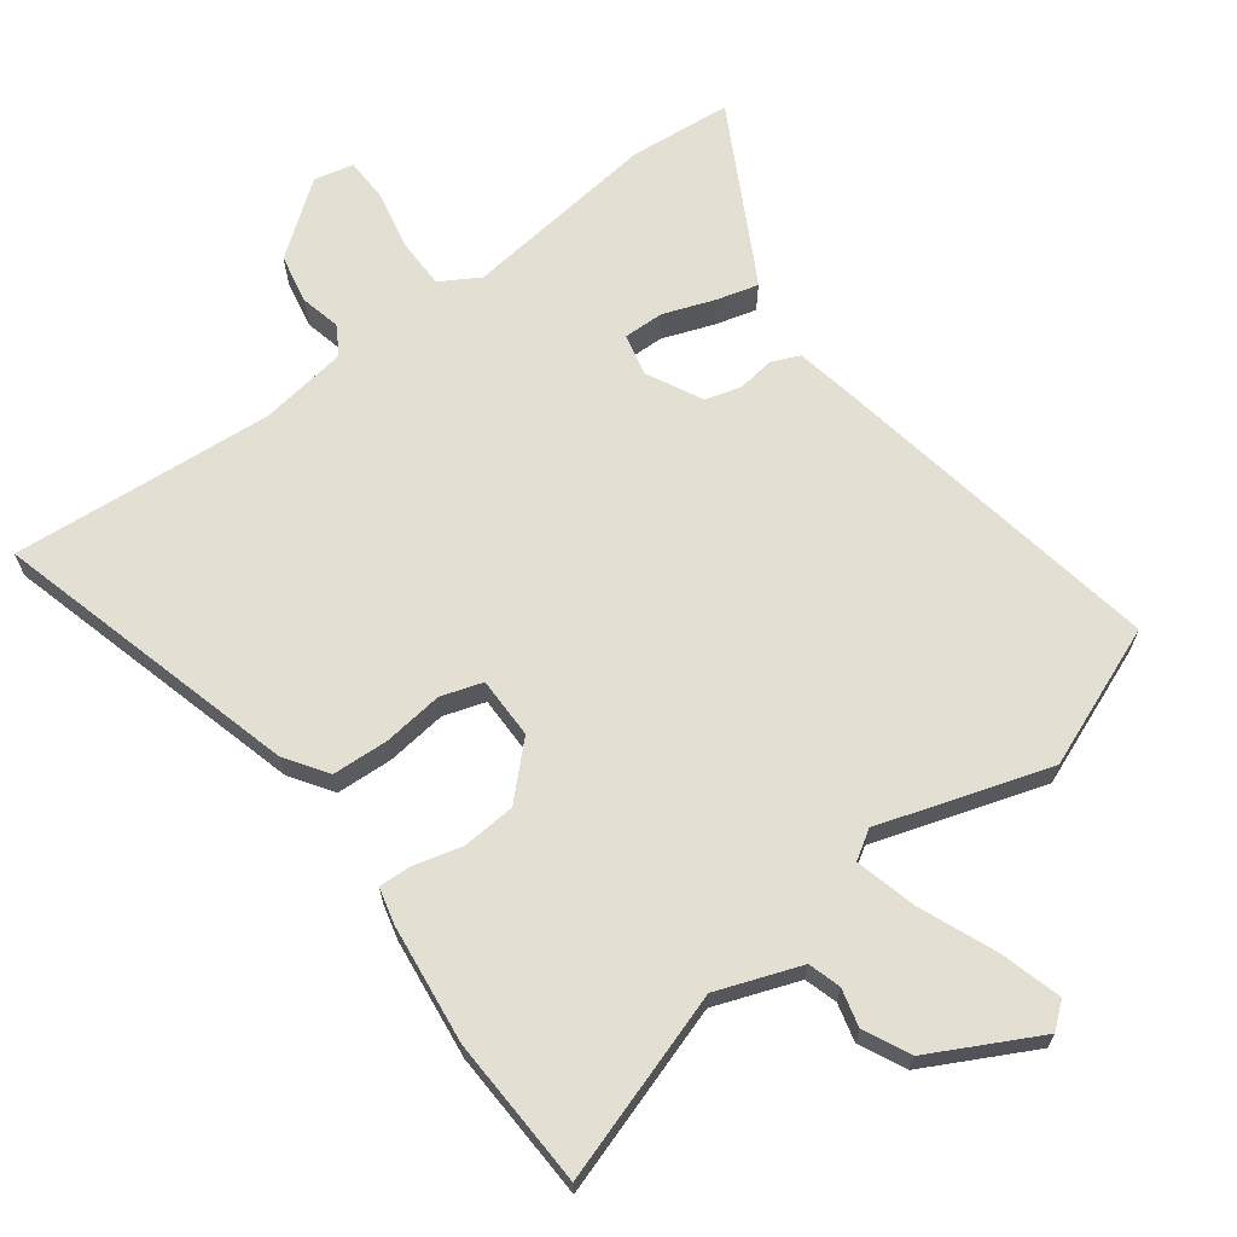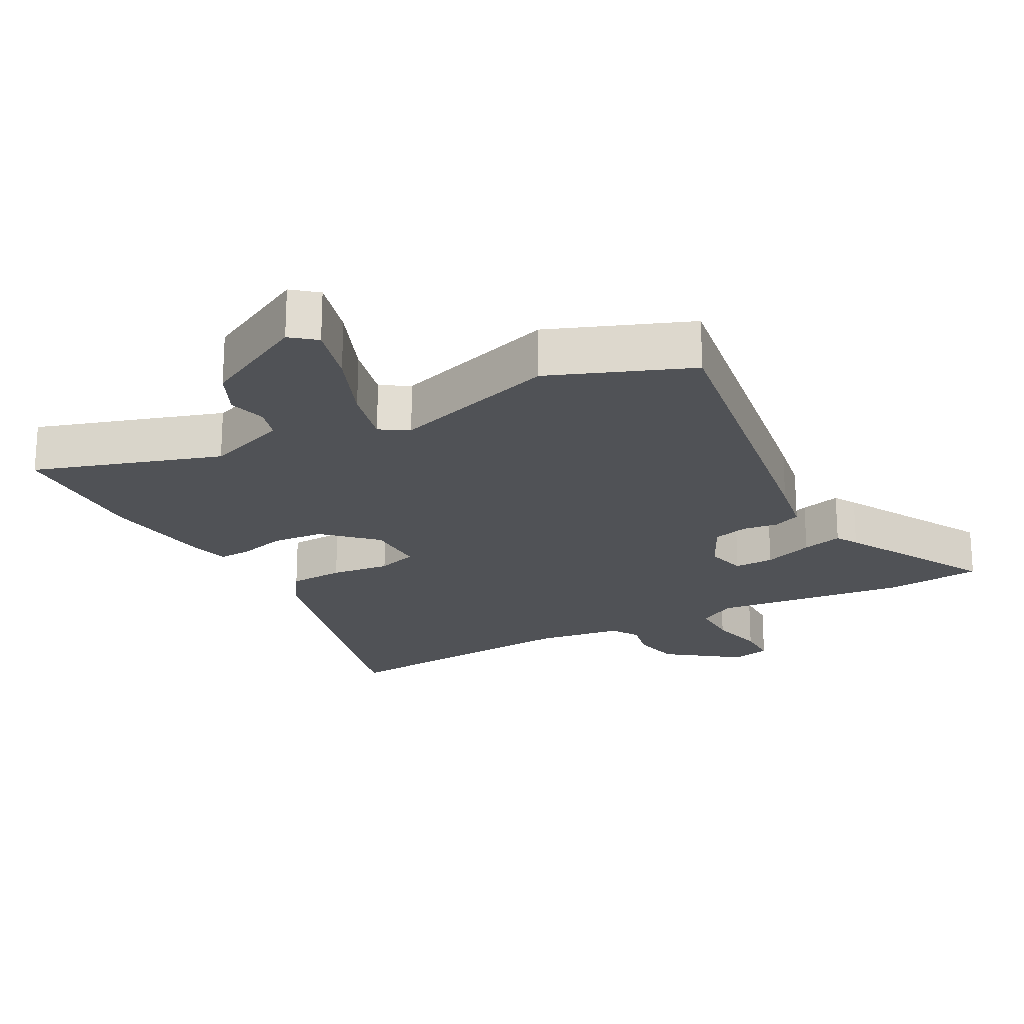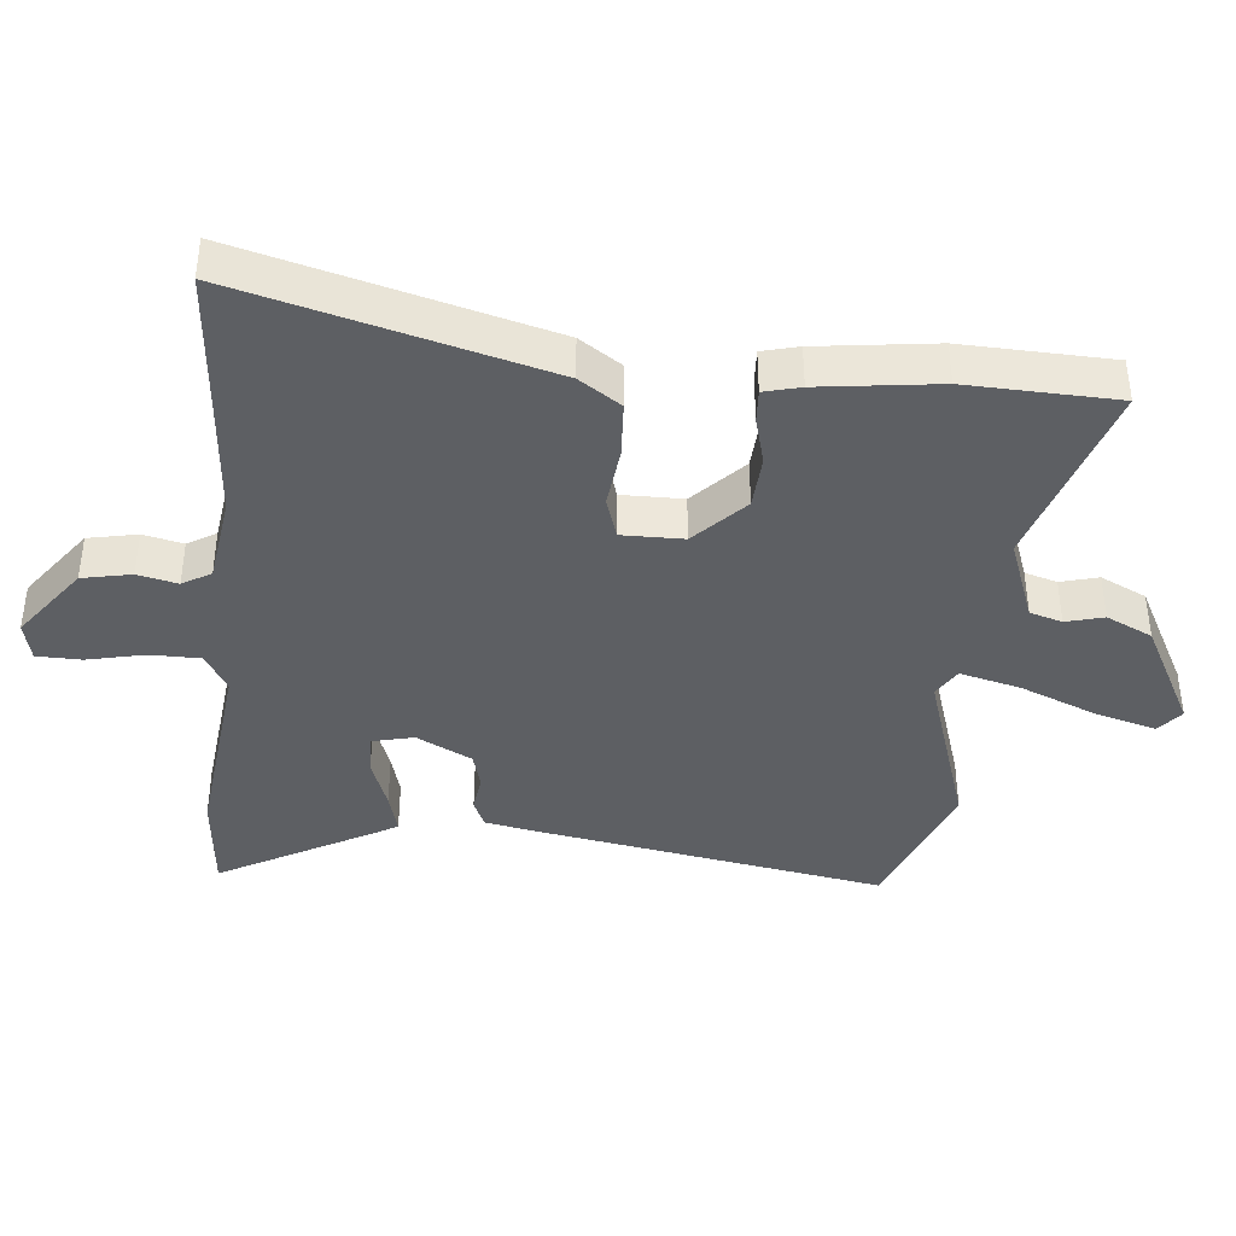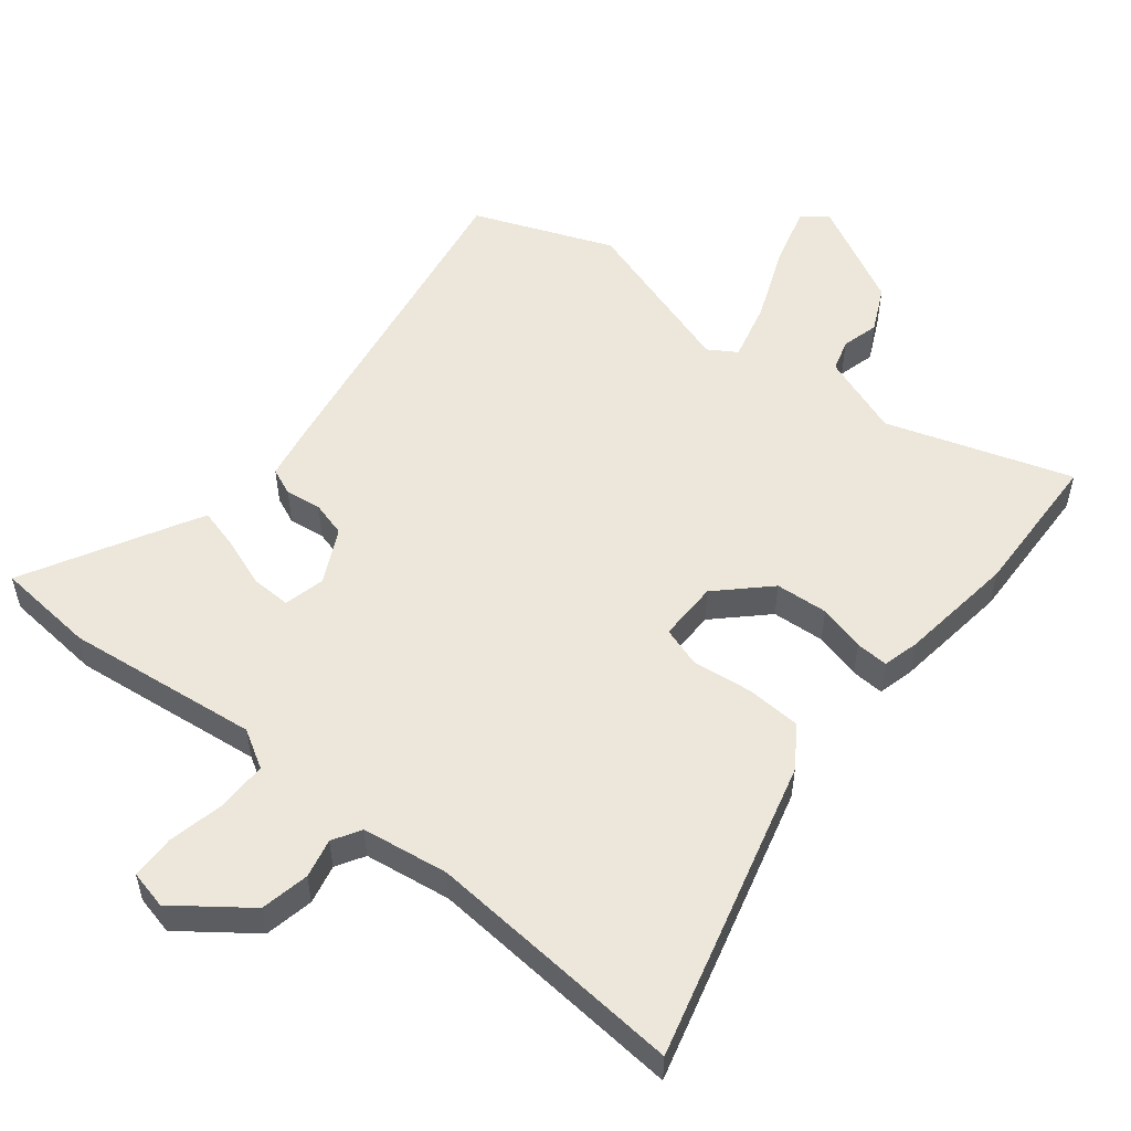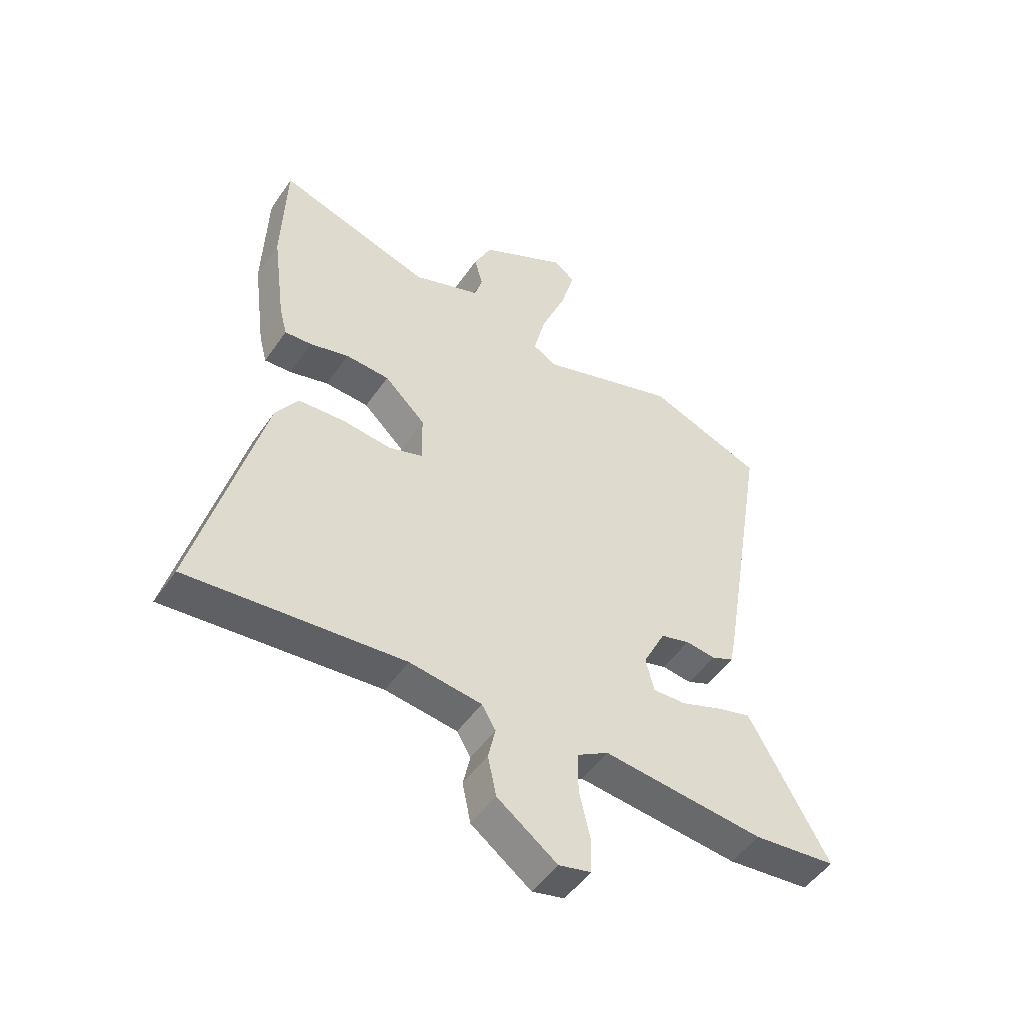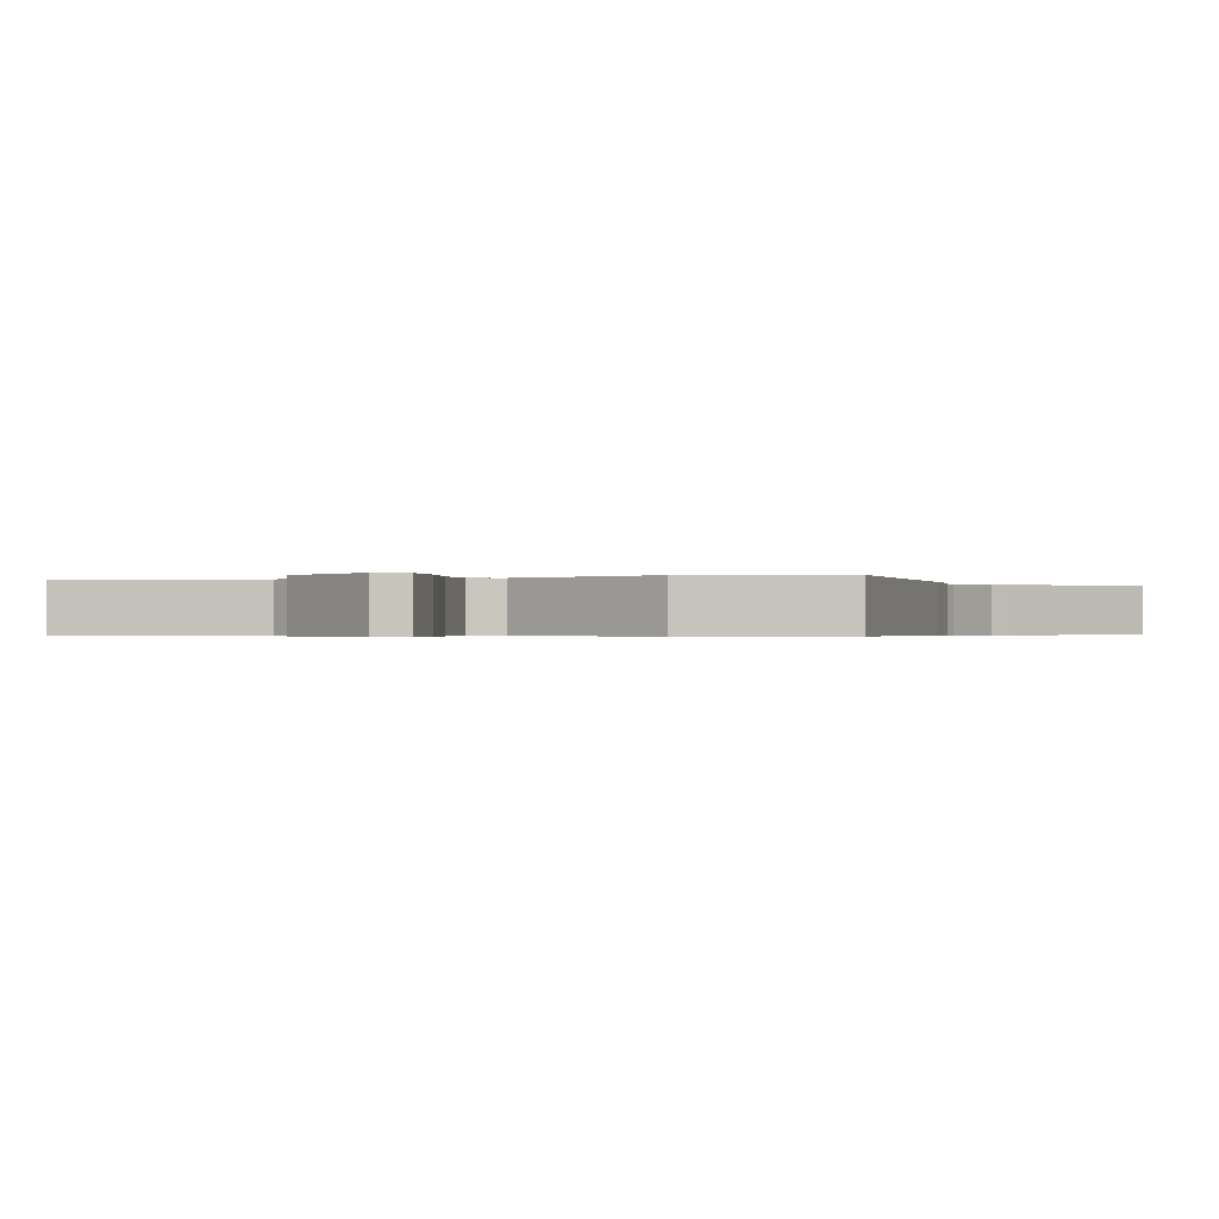
<metadata>
{"format":"obj","ext":"obj","renderer":"f3d","projection":"perspective","resolution":1024,"background":"white","views":[{"elev":66.6,"azim":-37.2,"up":"+Y"},{"elev":-21.0,"azim":28.2,"up":"+Y"},{"elev":-40.4,"azim":-95.7,"up":"+Y"},{"elev":53.4,"azim":-141.7,"up":"+Y"},{"elev":-49.8,"azim":-33.2,"up":"+Z"},{"elev":-0.4,"azim":25.3,"up":"+Y"}]}
</metadata>
<code>
v 0.331 0.07 0.565
v 0.54 0.07 0.484
v 0.457 0.07 -0.019
v 0.441 0.07 -0.107
v 0.4 0.07 -0.125
v 0.346 0.07 -0.118
v 0.293 0.07 -0.133
v 0.252 0.07 -0.215
v 0.267 0.07 -0.277
v 0.327 0.07 -0.275
v 0.402 0.07 -0.247
v 0.463 0.07 -0.23
v 0.482 0.07 -0.263
v 0.606 0.07 -0.489
v 0.456 0.07 -0.504
v 0.165 0.07 -0.472
v 0.108 0.07 -0.506
v 0.108 0.07 -0.581
v 0.127 0.07 -0.666
v 0.126 0.07 -0.732
v 0.068 0.07 -0.746
v -0.04 0.07 -0.666
v -0.055 0.07 -0.593
v -0.042 0.07 -0.534
v -0.067 0.07 -0.492
v -0.197 0.07 -0.474
v -0.406 0.07 -0.492
v -0.585 0.07 -0.508
v -0.467 0.07 -0.055
v -0.426 0.07 0.007
v -0.343 0.07 0.012
v -0.254 0.07 0.002
v -0.193 0.07 0.022
v -0.194 0.07 0.113
v -0.268 0.07 0.184
v -0.347 0.07 0.189
v -0.417 0.07 0.17
v -0.466 0.07 0.167
v -0.48 0.07 0.221
v -0.503 0.07 0.397
v -0.496 0.07 0.619
v -0.218 0.07 0.531
v -0.095 0.07 0.577
v -0.081 0.07 0.625
v -0.096 0.07 0.681
v -0.064 0.07 0.749
v 0.094 0.07 0.833
v 0.131 0.07 0.803
v 0.106 0.07 0.711
v 0.061 0.07 0.599
v 0.039 0.07 0.509
v 0.081 0.07 0.483
v 0.331 0 0.565
v 0.54 0 0.484
v 0.457 0 -0.019
v 0.441 0 -0.107
v 0.4 0 -0.125
v 0.346 0 -0.118
v 0.293 0 -0.133
v 0.252 0 -0.215
v 0.267 0 -0.277
v 0.327 0 -0.275
v 0.402 0 -0.247
v 0.463 0 -0.23
v 0.482 0 -0.263
v 0.606 0 -0.489
v 0.456 0 -0.504
v 0.165 0 -0.472
v 0.108 0 -0.506
v 0.108 0 -0.581
v 0.127 0 -0.666
v 0.126 0 -0.732
v 0.068 0 -0.746
v -0.04 0 -0.666
v -0.055 0 -0.593
v -0.042 0 -0.534
v -0.067 0 -0.492
v -0.197 0 -0.474
v -0.406 0 -0.492
v -0.585 0 -0.508
v -0.467 0 -0.055
v -0.426 0 0.007
v -0.343 0 0.012
v -0.254 0 0.002
v -0.193 0 0.022
v -0.194 0 0.113
v -0.268 0 0.184
v -0.347 0 0.189
v -0.417 0 0.17
v -0.466 0 0.167
v -0.48 0 0.221
v -0.503 0 0.397
v -0.496 0 0.619
v -0.218 0 0.531
v -0.095 0 0.577
v -0.081 0 0.625
v -0.096 0 0.681
v -0.064 0 0.749
v 0.094 0 0.833
v 0.131 0 0.803
v 0.106 0 0.711
v 0.061 0 0.599
v 0.039 0 0.509
v 0.081 0 0.483
f 47 48 49 50
f 47 50 51
f 44 45 46 47
f 43 44 47 51
f 42 43 51 52
f 40 41 42
f 39 40 42 52
f 36 37 38 39
f 35 36 39 52
f 29 30 31 32
f 27 28 29 32
f 26 27 32 33
f 25 26 33
f 24 25 33 34
f 22 23 24
f 21 22 24
f 18 19 20 21
f 17 18 21 24
f 16 17 24 34
f 10 11 12 13
f 10 13 14 15
f 3 4 5 6
f 3 6 7
f 2 3 7
f 1 2 7 8
f 34 35 52 1
f 16 34 1 8
f 9 10 15 16
f 8 9 16
f 102 101 100 99
f 103 102 99
f 99 98 97 96
f 103 99 96 95
f 104 103 95 94
f 94 93 92
f 104 94 92 91
f 91 90 89 88
f 104 91 88 87
f 84 83 82 81
f 84 81 80 79
f 85 84 79 78
f 85 78 77
f 86 85 77 76
f 76 75 74
f 76 74 73
f 73 72 71 70
f 76 73 70 69
f 86 76 69 68
f 65 64 63 62
f 67 66 65 62
f 58 57 56 55
f 59 58 55
f 59 55 54
f 60 59 54 53
f 53 104 87 86
f 60 53 86 68
f 68 67 62 61
f 68 61 60
f 1 53 54 2
f 2 54 55 3
f 3 55 56 4
f 4 56 57 5
f 5 57 58 6
f 6 58 59 7
f 7 59 60 8
f 8 60 61 9
f 9 61 62 10
f 10 62 63 11
f 11 63 64 12
f 12 64 65 13
f 13 65 66 14
f 14 66 67 15
f 15 67 68 16
f 16 68 69 17
f 17 69 70 18
f 18 70 71 19
f 19 71 72 20
f 20 72 73 21
f 21 73 74 22
f 22 74 75 23
f 23 75 76 24
f 24 76 77 25
f 25 77 78 26
f 26 78 79 27
f 27 79 80 28
f 28 80 81 29
f 29 81 82 30
f 30 82 83 31
f 31 83 84 32
f 32 84 85 33
f 33 85 86 34
f 34 86 87 35
f 35 87 88 36
f 36 88 89 37
f 37 89 90 38
f 38 90 91 39
f 39 91 92 40
f 40 92 93 41
f 41 93 94 42
f 42 94 95 43
f 43 95 96 44
f 44 96 97 45
f 45 97 98 46
f 46 98 99 47
f 47 99 100 48
f 48 100 101 49
f 49 101 102 50
f 50 102 103 51
f 51 103 104 52
f 52 104 53 1

</code>
